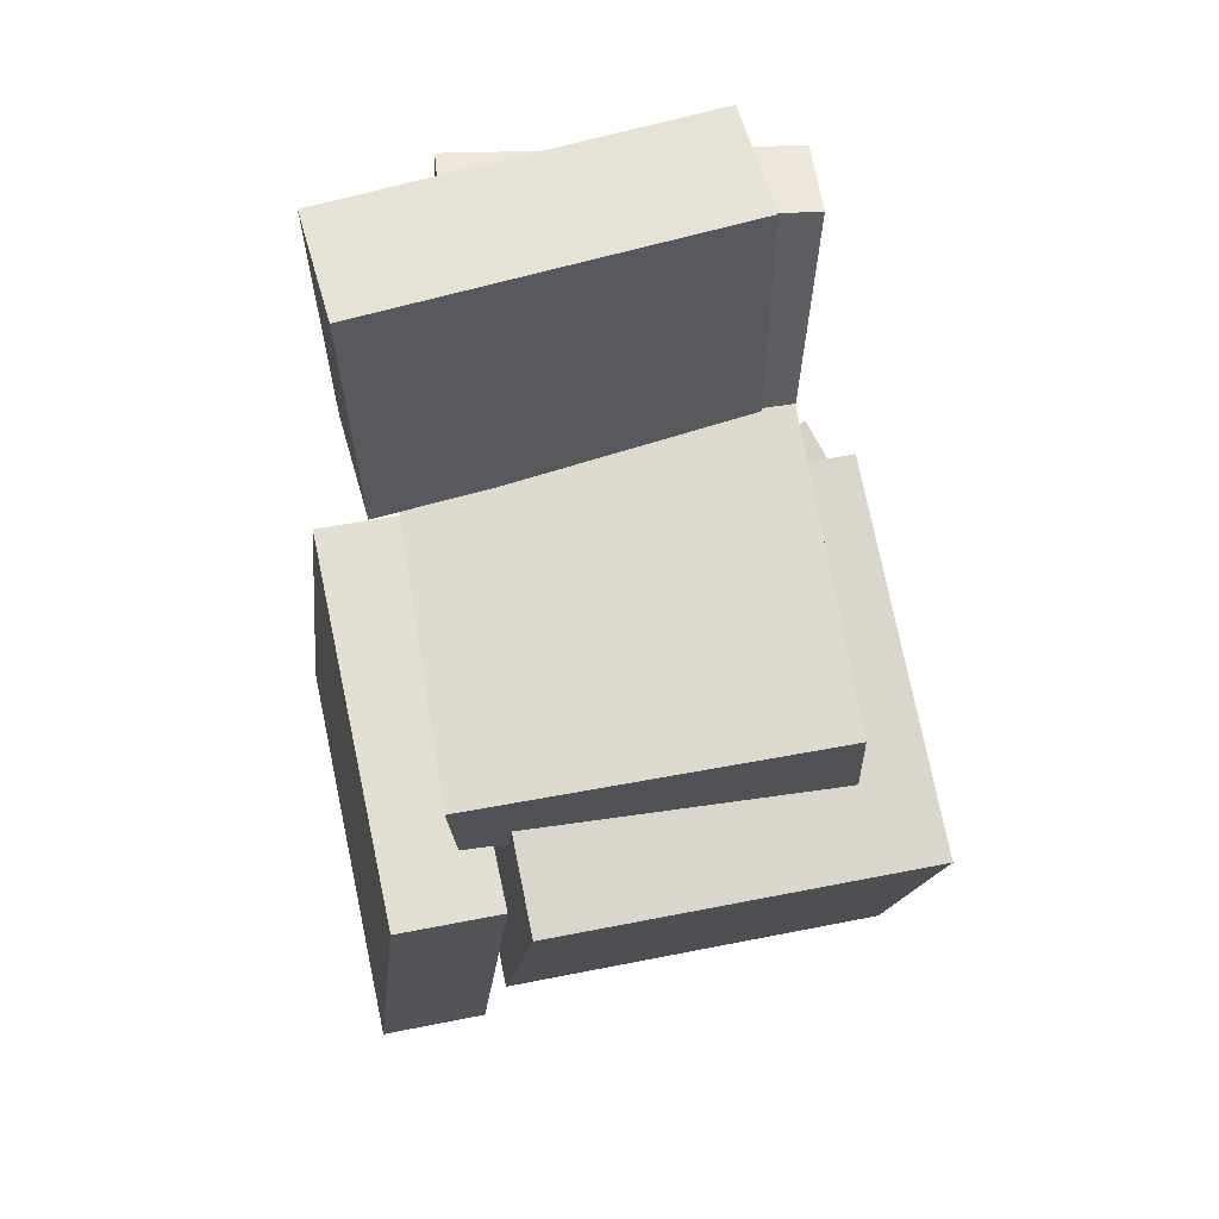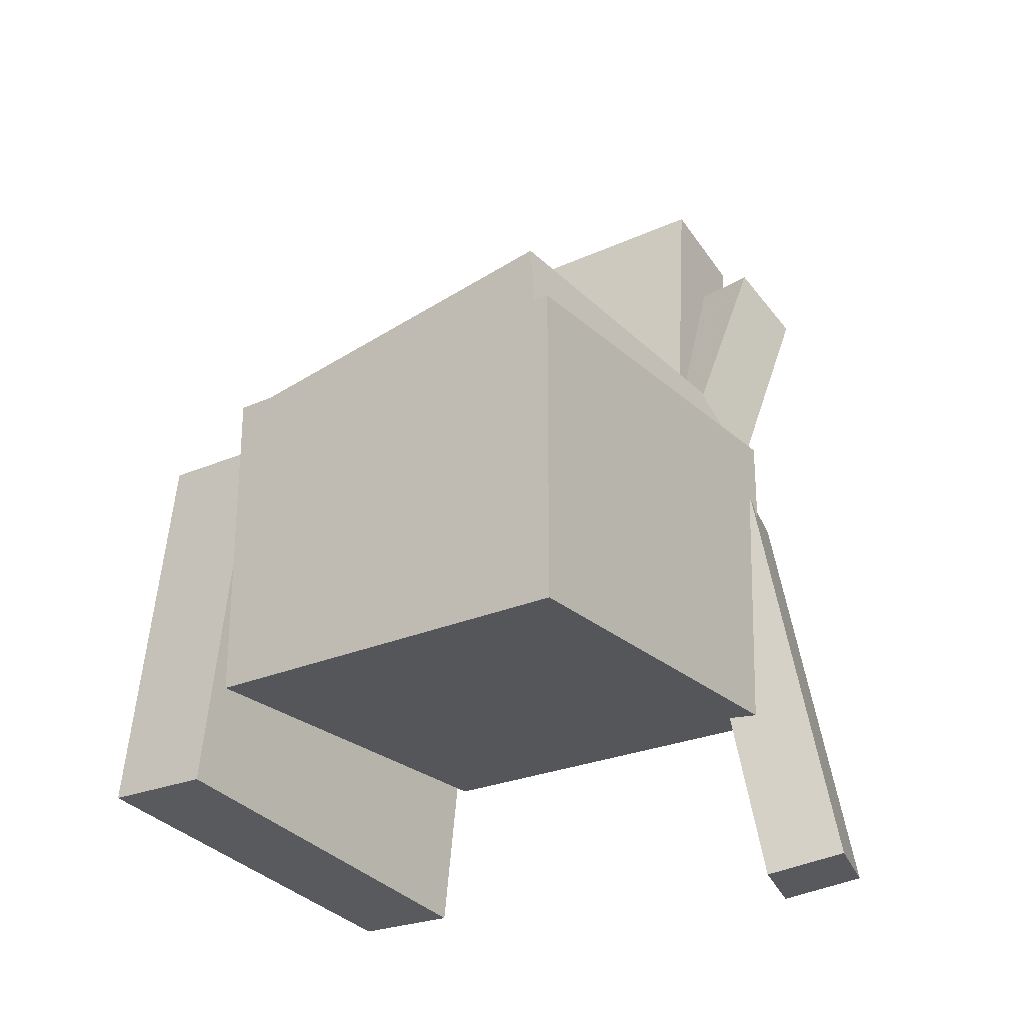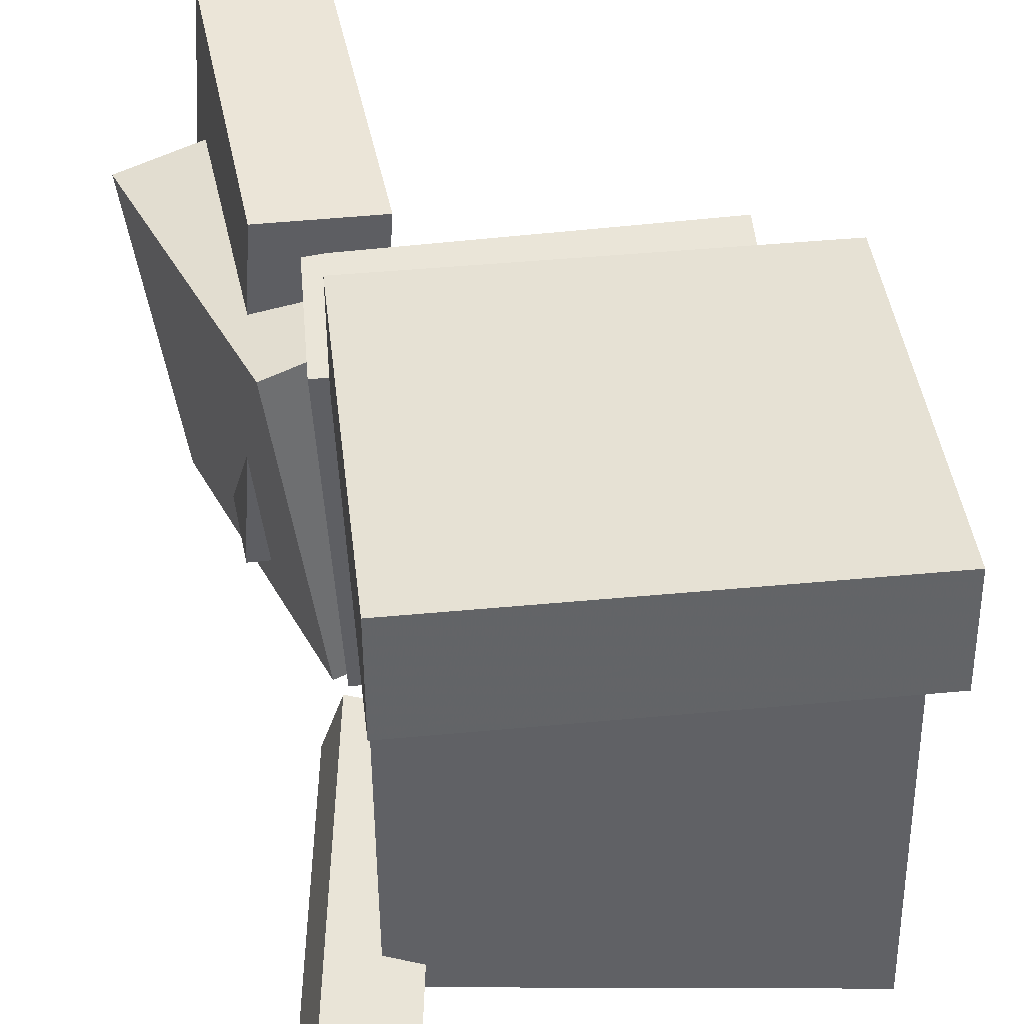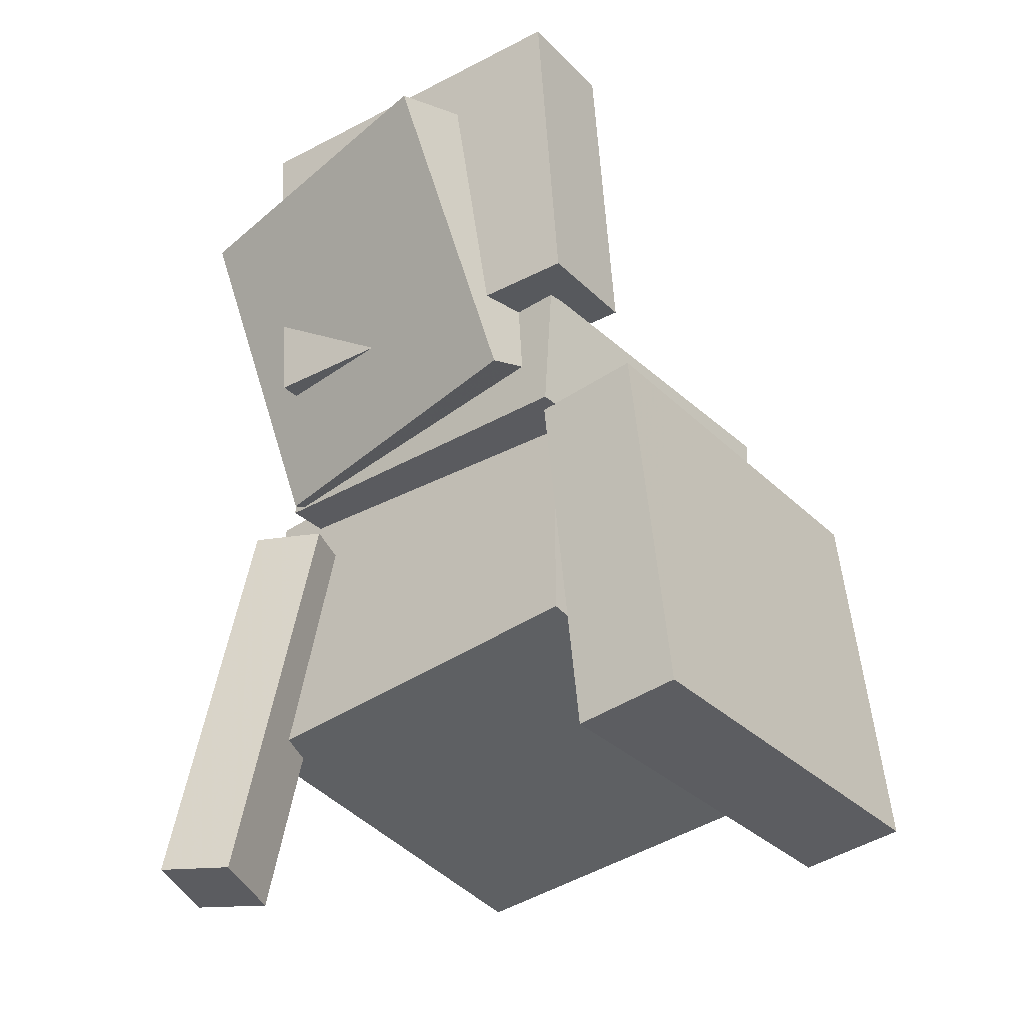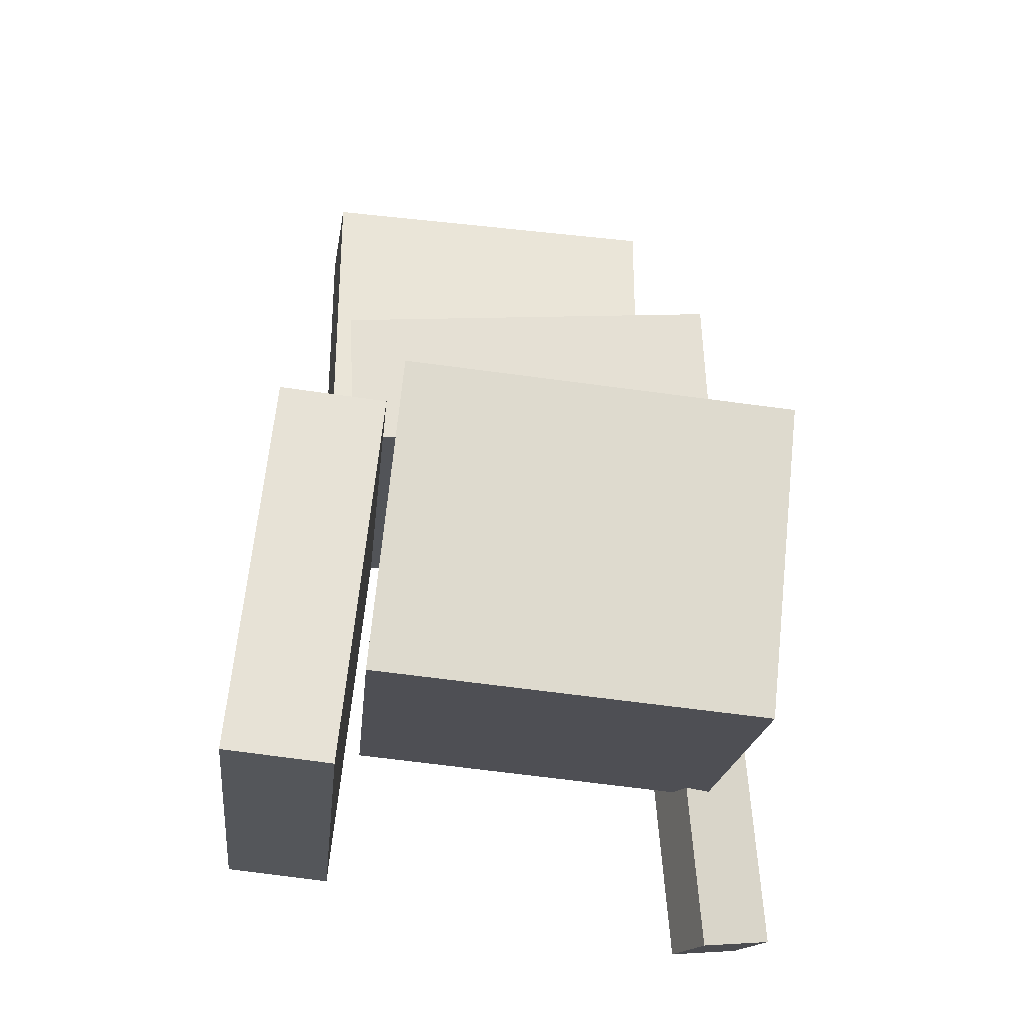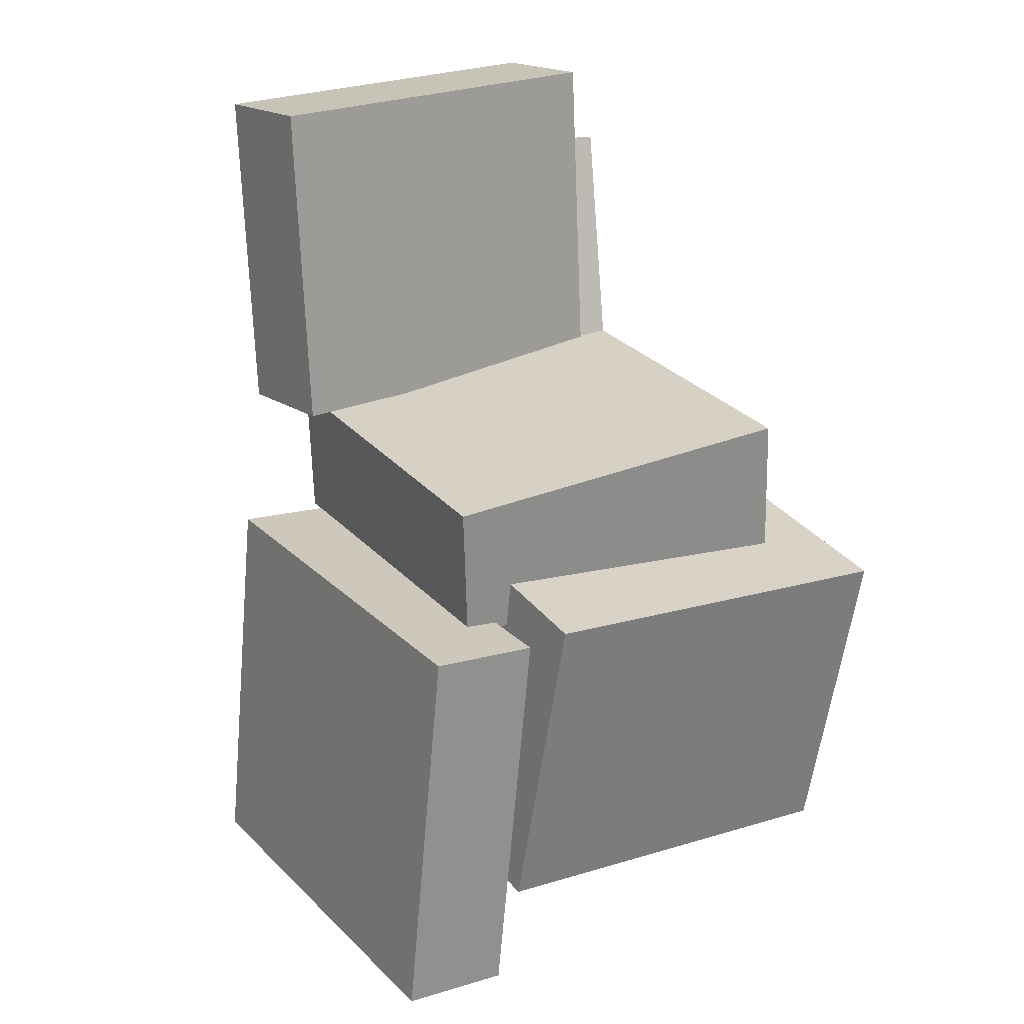
<metadata>
{"format":"obj","ext":"obj","renderer":"f3d","projection":"perspective","resolution":1024,"background":"white","views":[{"elev":68.4,"azim":77.8,"up":"+Y"},{"elev":-34.6,"azim":125.3,"up":"+Y"},{"elev":45.1,"azim":-6.5,"up":"+Z"},{"elev":-33.7,"azim":-51.8,"up":"+Y"},{"elev":-25.3,"azim":84.6,"up":"+Y"},{"elev":24.5,"azim":56.9,"up":"+Y"}]}
</metadata>
<code>
v -0.1043 -0.003934 0.09923
v -0.1047 -0.2319 0.1222
v -0.1041 0.00249 0.163
v -0.1046 -0.2254 0.186
v 0.1378 -0.004455 0.09862
v 0.1374 -0.2324 0.1216
v 0.138 0.001969 0.1624
v 0.1375 -0.226 0.1854
f 1.0 7.0 5.0
f 1.0 3.0 7.0
f 1.0 4.0 3.0
f 1.0 2.0 4.0
f 3.0 8.0 7.0
f 3.0 4.0 8.0
f 5.0 7.0 8.0
f 5.0 8.0 6.0
f 1.0 5.0 6.0
f 1.0 6.0 2.0
f 2.0 6.0 8.0
f 2.0 8.0 4.0
v -0.1006 -0.1675 -0.13
v -0.1004 -0.1462 0.1034
v -0.07691 0.01991 -0.1472
v -0.0767 0.04126 0.08625
v 0.136 -0.1972 -0.1275
v 0.1362 -0.1759 0.1059
v 0.1597 -0.009777 -0.1447
v 0.1599 0.01157 0.08875
f 9.0 15.0 13.0
f 9.0 11.0 15.0
f 9.0 12.0 11.0
f 9.0 10.0 12.0
f 11.0 16.0 15.0
f 11.0 12.0 16.0
f 13.0 15.0 16.0
f 13.0 16.0 14.0
f 9.0 13.0 14.0
f 9.0 14.0 10.0
f 10.0 14.0 16.0
f 10.0 16.0 12.0
v -0.08432 0.2729 0.1287
v -0.06785 0.08112 0.1304
v -0.09882 0.2698 -0.09122
v -0.08235 0.07793 -0.08953
v -0.1518 0.2672 0.1332
v -0.1353 0.07537 0.1349
v -0.1663 0.264 -0.08669
v -0.1498 0.07218 -0.08499
f 17.0 23.0 21.0
f 17.0 19.0 23.0
f 17.0 20.0 19.0
f 17.0 18.0 20.0
f 19.0 24.0 23.0
f 19.0 20.0 24.0
f 21.0 23.0 24.0
f 21.0 24.0 22.0
f 17.0 21.0 22.0
f 17.0 22.0 18.0
f 18.0 22.0 24.0
f 18.0 24.0 20.0
v -0.1118 0.07854 0.1115
v -0.1141 -0.003266 0.1075
v 0.1003 0.07232 0.1215
v 0.09806 -0.009488 0.1175
v -0.1011 0.0889 -0.1094
v -0.1034 0.007102 -0.1134
v 0.111 0.08268 -0.09942
v 0.1088 0.0008801 -0.1034
f 25.0 31.0 29.0
f 25.0 27.0 31.0
f 25.0 28.0 27.0
f 25.0 26.0 28.0
f 27.0 32.0 31.0
f 27.0 28.0 32.0
f 29.0 31.0 32.0
f 29.0 32.0 30.0
f 25.0 29.0 30.0
f 25.0 30.0 26.0
f 26.0 30.0 32.0
f 26.0 32.0 28.0
v -0.1757 0.1973 -0.1308
v -0.2018 0.2136 0.06015
v -0.1259 0.2148 -0.1255
v -0.1519 0.2311 0.06545
v -0.111 0.005231 -0.1055
v -0.1371 0.02159 0.08543
v -0.06114 0.02273 -0.1002
v -0.08721 0.03909 0.09074
f 33.0 39.0 37.0
f 33.0 35.0 39.0
f 33.0 36.0 35.0
f 33.0 34.0 36.0
f 35.0 40.0 39.0
f 35.0 36.0 40.0
f 37.0 39.0 40.0
f 37.0 40.0 38.0
f 33.0 37.0 38.0
f 33.0 38.0 34.0
f 34.0 38.0 40.0
f 34.0 40.0 36.0
v -0.1412 -0.2659 -0.1114
v -0.1071 -0.02235 -0.086
v -0.1535 -0.2595 -0.1562
v -0.1194 -0.01596 -0.1308
v -0.0949 -0.271 -0.1248
v -0.06079 -0.02743 -0.09946
v -0.1072 -0.2646 -0.1697
v -0.07312 -0.02103 -0.1443
f 41.0 47.0 45.0
f 41.0 43.0 47.0
f 41.0 44.0 43.0
f 41.0 42.0 44.0
f 43.0 48.0 47.0
f 43.0 44.0 48.0
f 45.0 47.0 48.0
f 45.0 48.0 46.0
f 41.0 45.0 46.0
f 41.0 46.0 42.0
f 42.0 46.0 48.0
f 42.0 48.0 44.0

</code>
